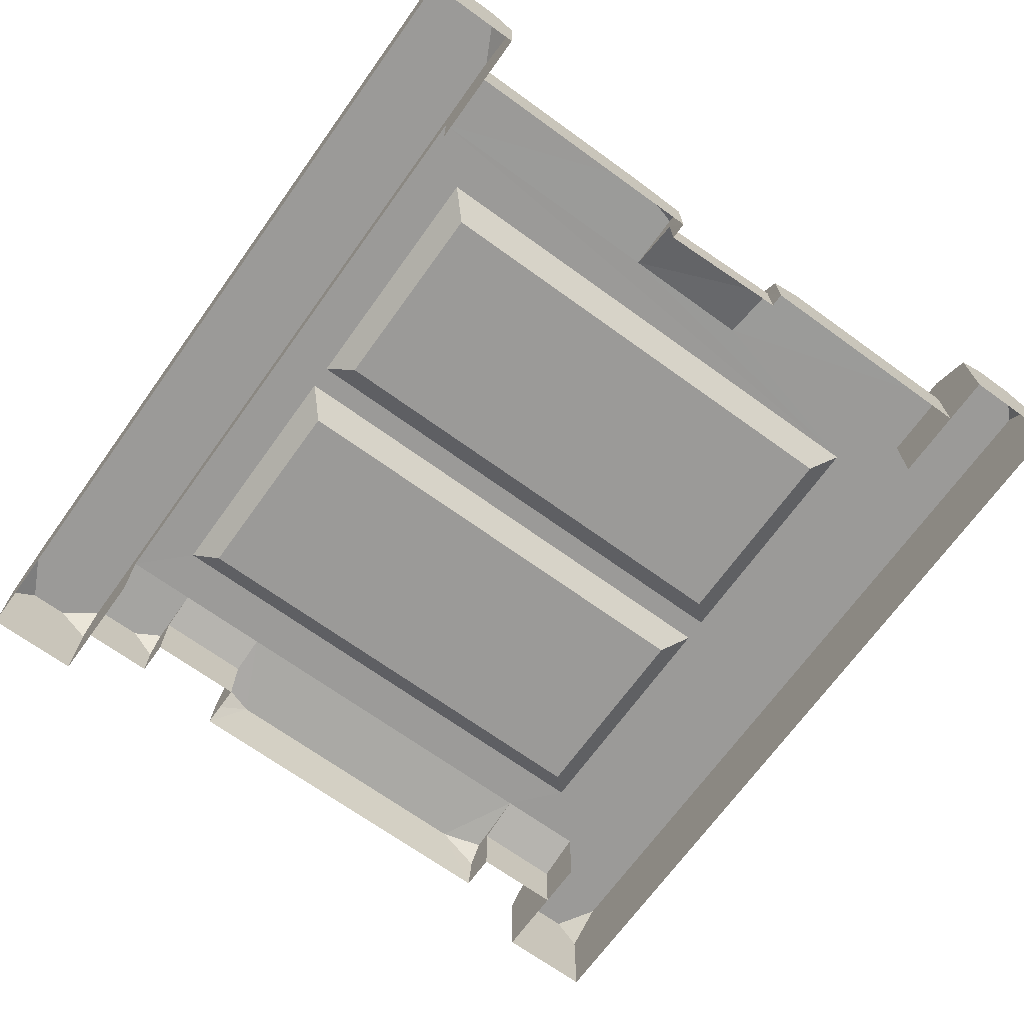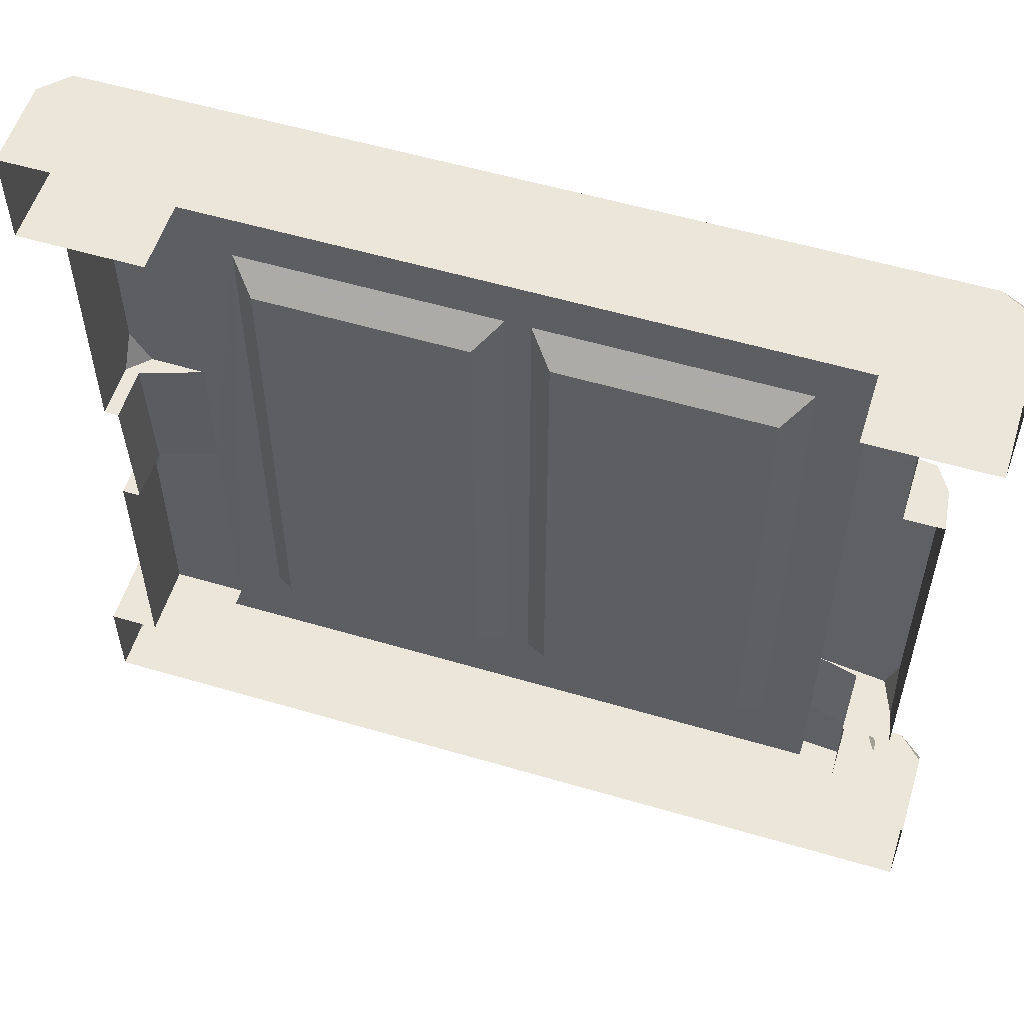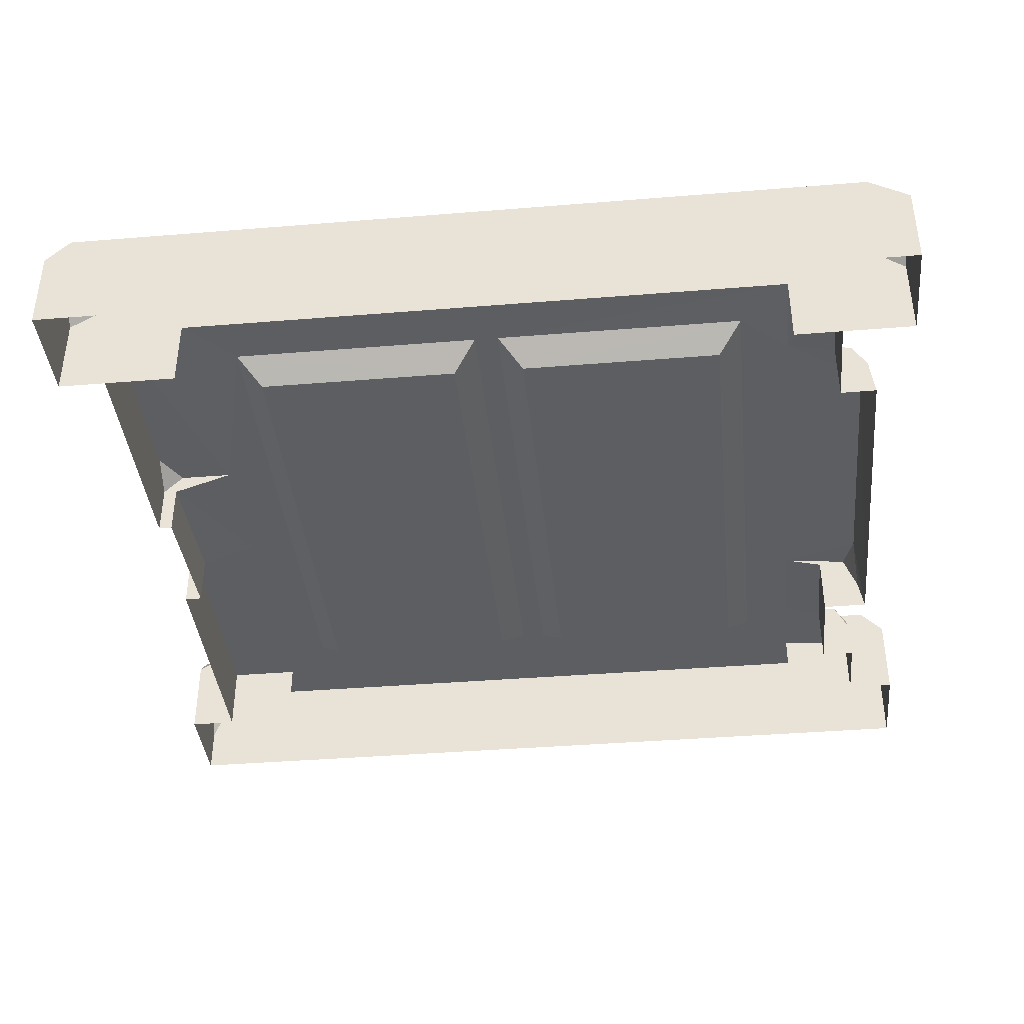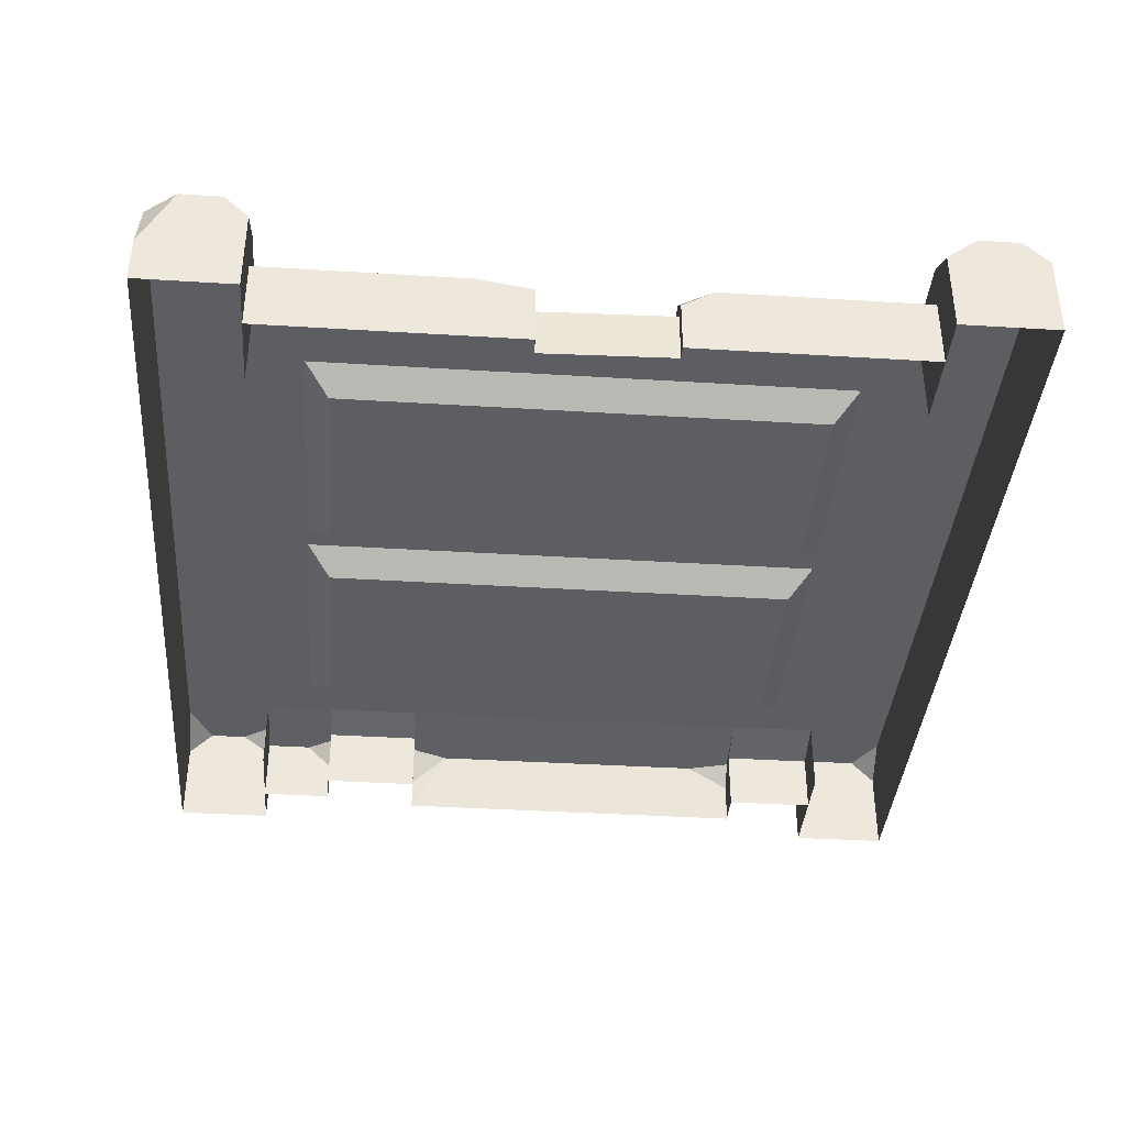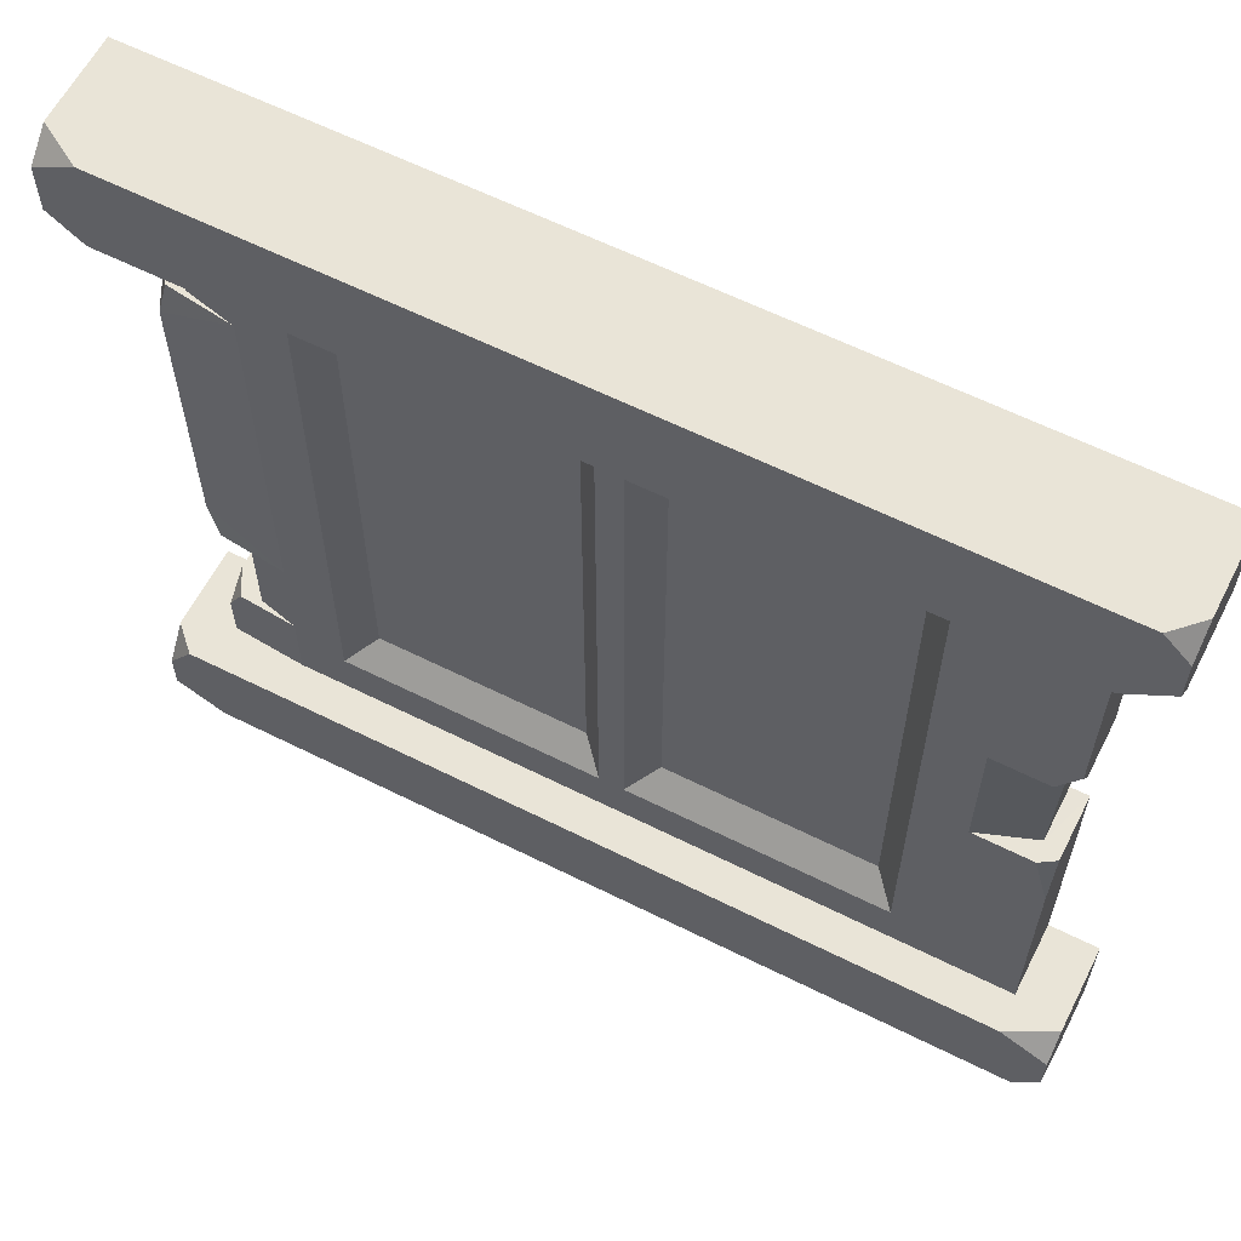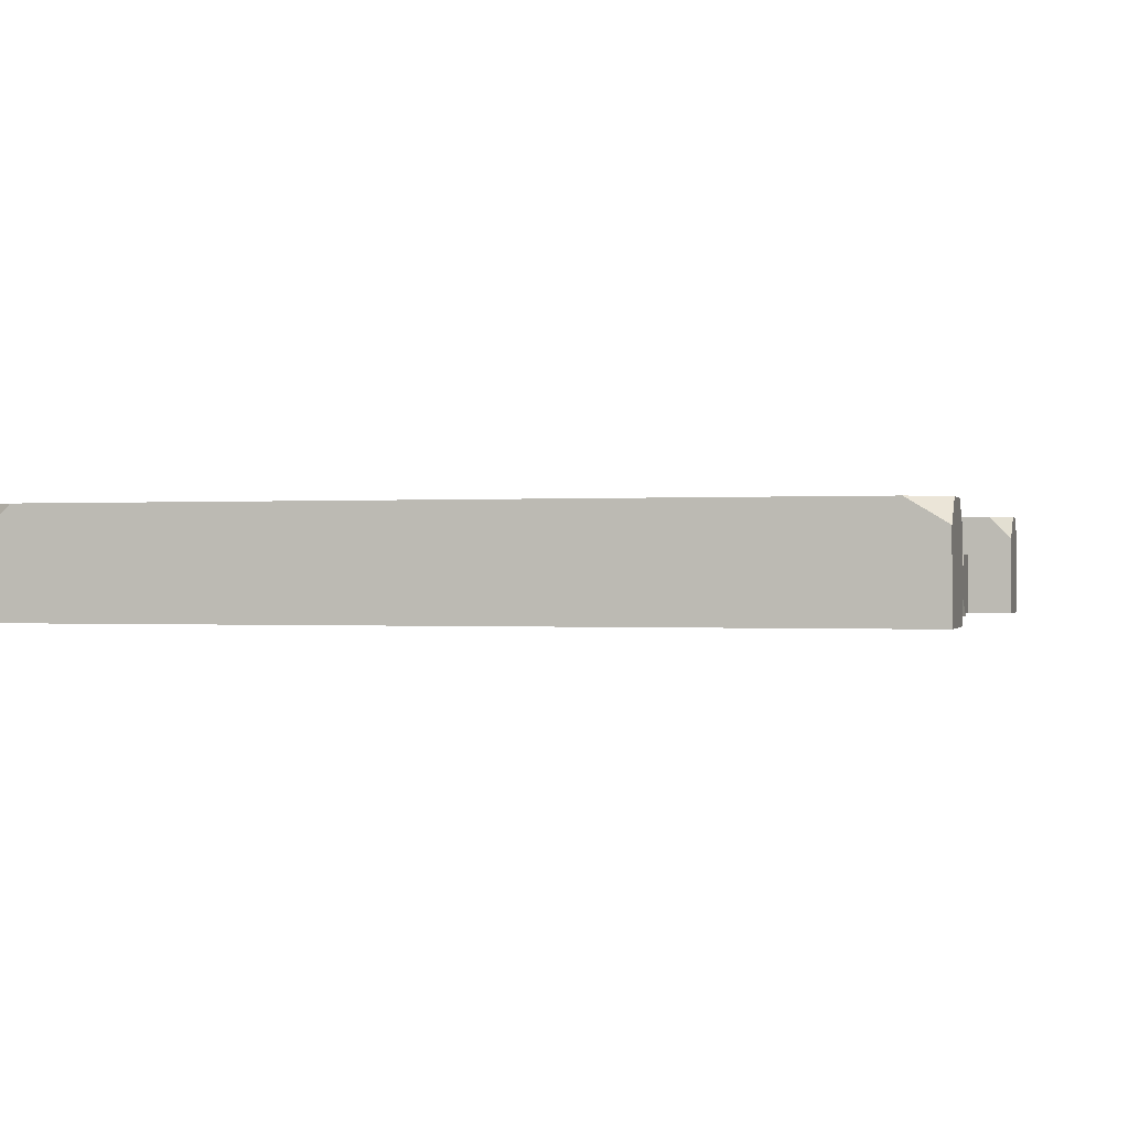
<metadata>
{"format":"obj","ext":"obj","renderer":"f3d","projection":"perspective","resolution":1024,"background":"white","views":[{"elev":-69.4,"azim":54.2,"up":"+Z"},{"elev":55.8,"azim":-162.8,"up":"+Y"},{"elev":-39.4,"azim":-174.2,"up":"+Z"},{"elev":-38.2,"azim":85.5,"up":"+Z"},{"elev":61.2,"azim":27.0,"up":"+Y"},{"elev":-0.2,"azim":-165.0,"up":"+Z"}]}
</metadata>
<code>
o NW_CITY_WINDOW_STONE_OUT_01
v 0.9 0.85 -0.1124
v -0.9 0.7 0.1126
v -0.9 0.65 -0.1124
v 0.65 0.65 0.03655
v 0.9 0.8 0.1126
v -0.9 0.85 -0.1124
v -0.65 0.65 0.03658
v 0.65 -0.6498 0.03655
v -0.8 -0.5 -0.1124
v -0.9 -0.85 -0.1124
v 0.9 -0.85 -0.1124
v -0.9 -0.85 0.06261
v 0.85 -0.85 0.1126
v -0.9 -0.7211 0.1126
v -0.85 -0.6498 0.1126
v 0.9 -0.6498 -0.1124
v 0.9 -0.6498 0.06261
v 0.9 0.65 -0.1124
v 0.9 0.65 0.06261
v 0.85 0.85 0.1126
v -0.9 -0.6498 -0.1124
v -0.65 -0.6498 0.03658
v -0.8 -0.5 -0.03059
v -0.7701 -0.5 0.02684
v -0.73 -0.3 -0.1126
v -0.73 -0.3 0.01701
v -0.65 -0.5 0.0361
v -0.7867 -0.3 0.02146
v -0.8257 -0.3 -0.1124
v -0.9 0.85 0.06261
v -0.8 -0.6498 0.02453
v -0.73 -0.5 -0.1126
v -0.7501 0.65 0.01283
v -0.8257 0.463 -0.1124
v -0.7851 0.463 0.01709
v -0.7499 0.463 -0.1126
v -0.73 -0.5 0.01701
v 0.8 -0.6498 0.03658
v 0.8 0.65 0.03658
v 0.8 -0.114 0.01659
v 0.8 -0.114 -0.1124
v 0.7638 -0.1136 -0.1124
v 0.76 0.159 0.03646
v -0.7499 0.463 0.01284
v 0.9 0.85 0.06261
v -0.8333 0.65 0.1126
v -0.9 0.65 0.06261
v -0.9 -0.6498 0.06261
v 0.7716 0.1587 -0.1124
v 0.8 0.159 -0.1124
v -0.55 0.55 0.03652
v -0.5 0.5 -0.01242
v -0.02498 0.55 0.03658
v 0.5 -0.5 -0.01242
v 0.55 -0.5495 0.03652
v -0.5 -0.5 -0.01242
v -0.55 -0.5495 0.03652
v 0.55 0.55 0.03652
v 0.5 0.5 -0.01242
v -0.8173 0.85 0.1126
v -0.9 0.8 0.1126
v 0.803 -0.6498 0.1126
v 0.9 -0.6998 0.1126
v -0.7998 -0.85 0.1126
v -0.9 -0.8 0.1126
v 0.02502 -0.5495 0.03658
v 0.07502 -0.5 -0.01242
v 0.8166 0.65 0.1126
v 0.9 0.7143 0.1126
v -0.07498 0.5 -0.01242
v 0.7638 -0.114 -0.004905
v 0.9 -0.85 -0.01616
v 0.9 -0.7846 0.1126
v 0.8 0.2257 0.0366
v 0.8 0.159 -0.003405
v 0.65 -0.114 0.0361
v 0.7716 0.159 -0.004905
v -0.07498 -0.5 -0.01242
v -0.02498 -0.5495 0.03658
v 0.07502 0.5 -0.01242
v 0.02502 0.55 0.03658
v -0.8 -0.5542 0.02453
v -0.81 0.3733 0.01709
v -0.8158 0.463 -0.03251
v 0.8 -0.2289 0.0366
v 0.7684 -0.114 0.03653
v 0.65 0.159 0.0361
v -0.8097 -0.2235 0.01664
v -0.65 0.463 0.0361
v -0.8146 -0.3 -0.05148
v -0.65 -0.3 0.0361
v -0.7501 0.65 -0.1126
v 0.8 -0.6498 -0.1124
v 0.8 0.65 -0.1124
v 0.65 0.65 -0.1124
v 0.65 -0.6498 -0.1124
v -0.8 -0.6498 -0.1124
v -0.65 0.65 -0.1124
v -0.65 -0.6498 -0.1124
f 56 78 70
f 70 52 56
f 80 67 54
f 54 59 80
f 81 58 4
f 79 57 22
f 57 51 91
f 51 89 91
f 87 4 58
f 76 87 58
f 51 7 89
f 4 7 53
f 56 52 51
f 7 51 53
f 51 52 70
f 8 76 58
f 8 58 55
f 8 79 22
f 57 27 22
f 57 91 27
f 78 56 57
f 51 57 56
f 59 54 55
f 55 58 59
f 80 59 58
f 8 55 66
f 55 54 67
f 67 66 55
f 81 66 67
f 70 53 51
f 79 53 70
f 57 79 78
f 70 78 79
f 8 66 79
f 79 66 81
f 58 81 80
f 67 80 81
f 81 53 79
f 81 4 53
f 7 68 46
f 1 6 30
f 7 4 68
f 45 1 30
f 4 95 68
f 6 3 47
f 7 46 98
f 8 22 15
f 8 15 62
f 10 13 12
f 48 21 10
f 10 72 13
f 16 8 17
f 48 10 12
f 64 62 15
f 15 14 65
f 14 48 12
f 11 16 17
f 63 73 72
f 64 13 62
f 18 1 45
f 19 18 45
f 20 46 68
f 20 69 5
f 5 19 45
f 22 21 48
f 29 88 83
f 82 97 31
f 82 23 9
f 37 9 23
f 26 25 32
f 32 37 26
f 27 82 22
f 26 37 27
f 25 26 28
f 27 91 26
f 90 25 28
f 30 6 47
f 20 60 46
f 82 31 22
f 37 32 9
f 29 83 34
f 89 7 33
f 36 44 33
f 36 34 84
f 37 23 24
f 37 24 27
f 39 4 87
f 8 38 85
f 74 94 39
f 93 85 38
f 71 41 42
f 42 77 71
f 33 44 89
f 36 84 44
f 5 45 20
f 60 20 45
f 46 47 3
f 60 2 46
f 46 2 47
f 2 30 47
f 22 48 15
f 48 14 15
f 77 42 49
f 77 49 50
f 60 61 2
f 60 45 30
f 60 30 61
f 2 61 30
f 8 62 17
f 73 63 62
f 62 63 17
f 63 72 17
f 64 15 65
f 13 64 12
f 65 14 12
f 65 12 64
f 18 19 68
f 20 68 69
f 19 69 68
f 5 69 19
f 76 71 77
f 41 71 40
f 10 11 72
f 72 11 17
f 13 73 62
f 13 72 73
f 39 87 74
f 50 74 75
f 50 75 77
f 75 74 43
f 85 76 8
f 76 86 71
f 77 87 76
f 43 77 75
f 27 24 82
f 82 24 23
f 91 89 83
f 83 84 34
f 84 35 44
f 35 84 83
f 41 40 85
f 85 86 76
f 86 85 40
f 40 71 86
f 87 77 43
f 74 87 43
f 88 91 83
f 28 88 90
f 89 35 83
f 35 89 44
f 90 29 25
f 29 90 88
f 88 28 91
f 26 91 28
f 33 92 36
f 85 93 41
f 94 74 50
f 95 18 68
f 16 96 8
f 82 9 97
f 46 3 98
f 22 99 21

</code>
